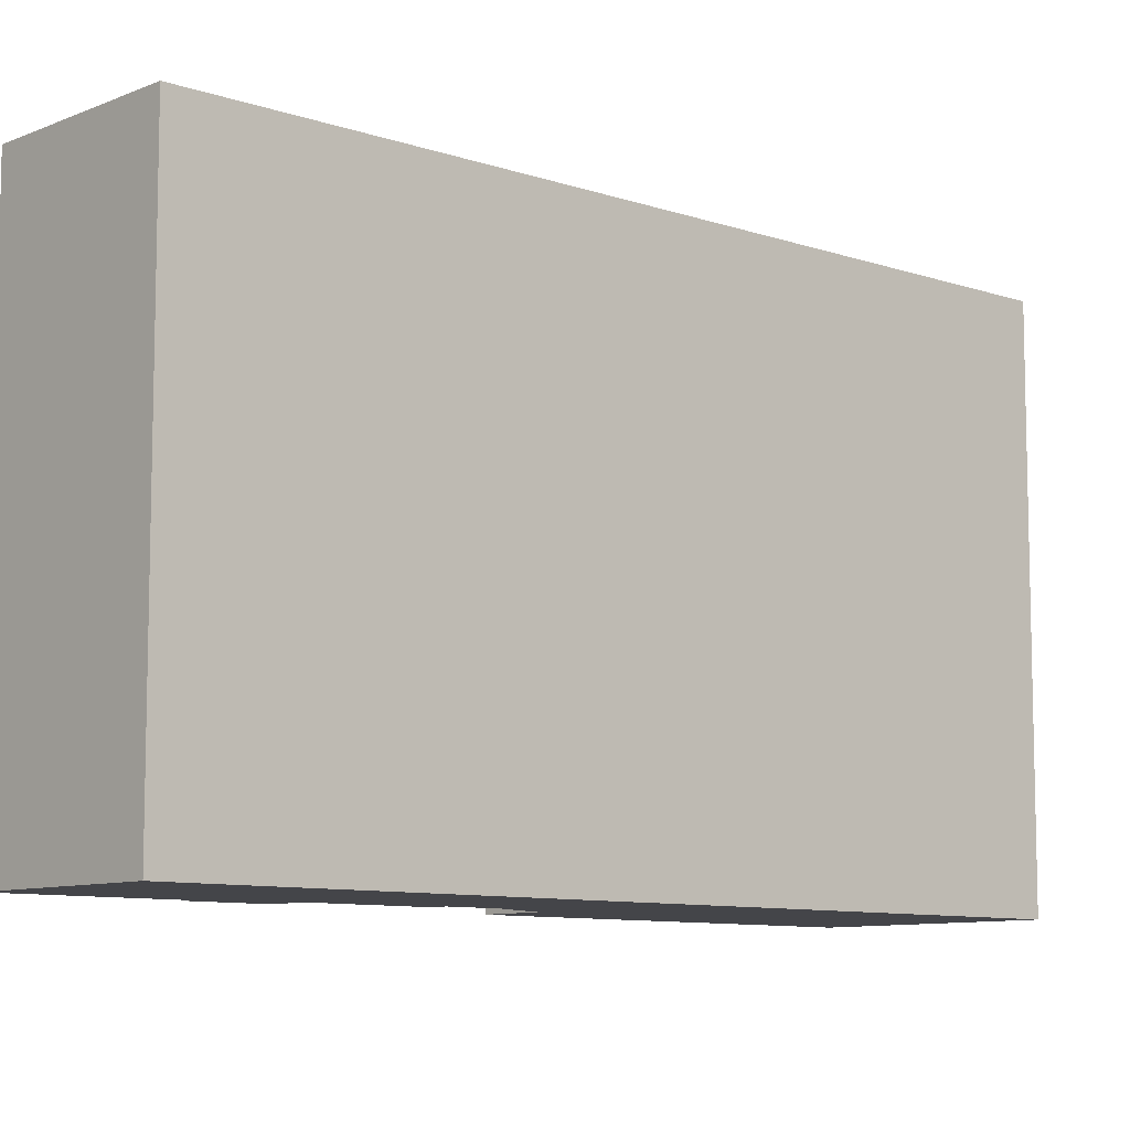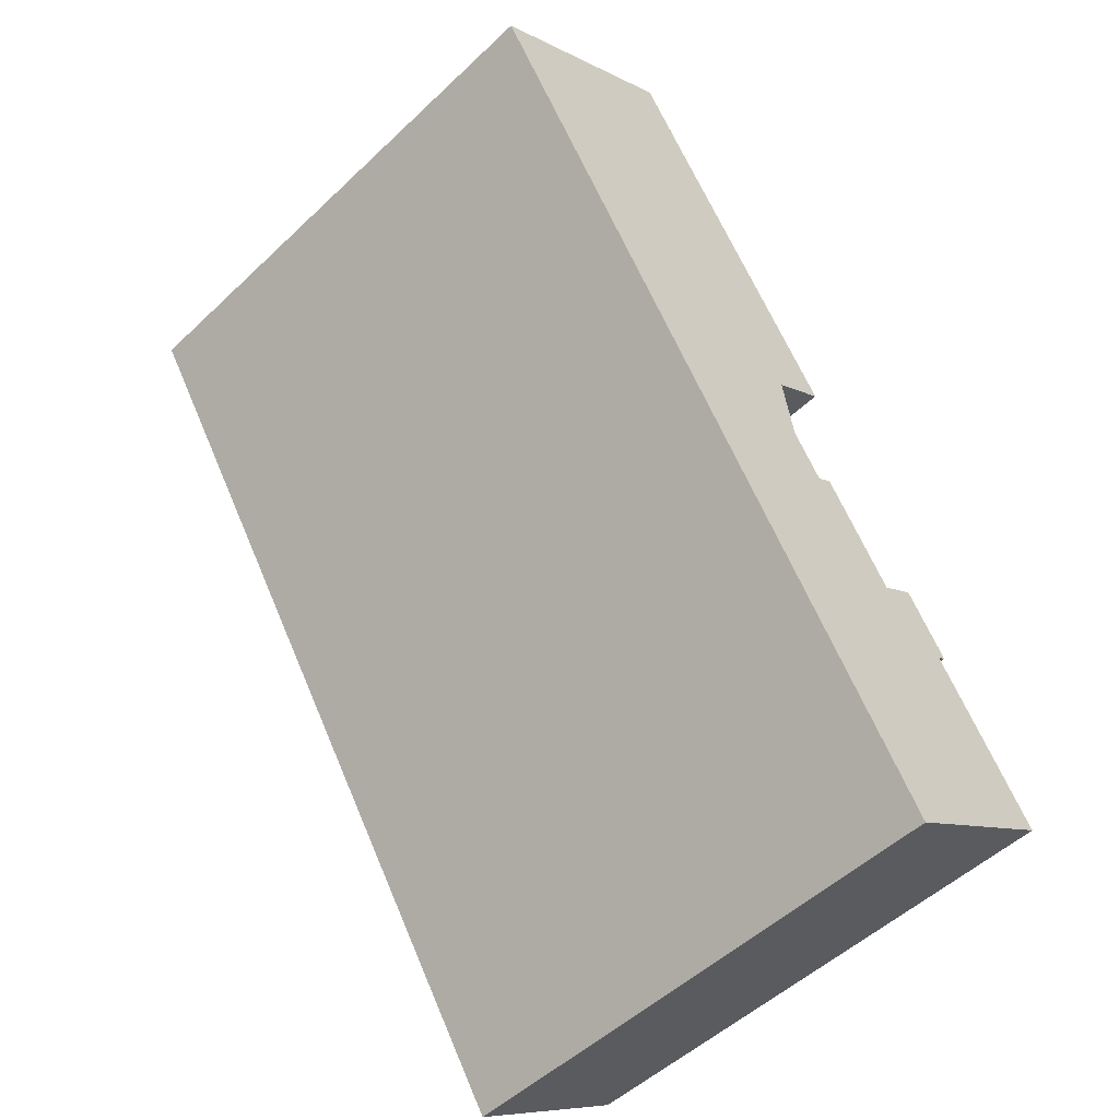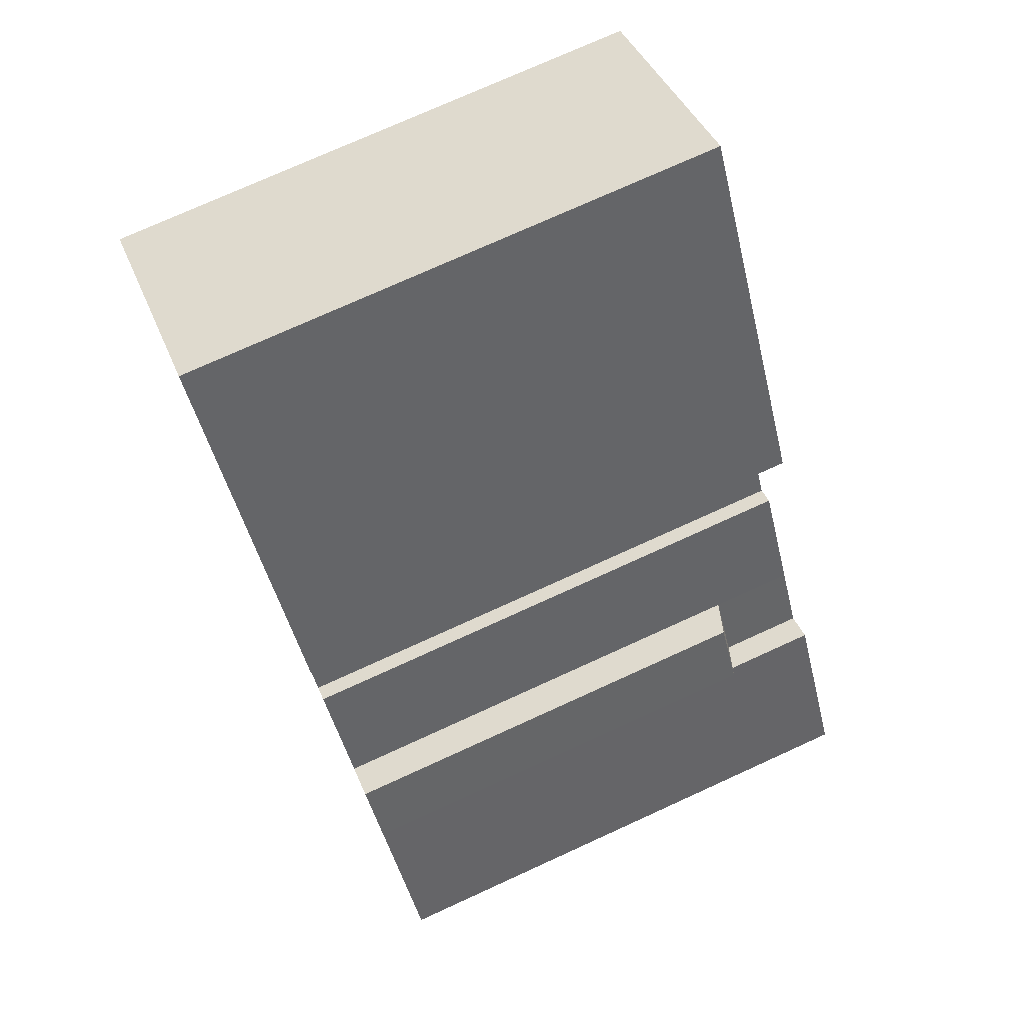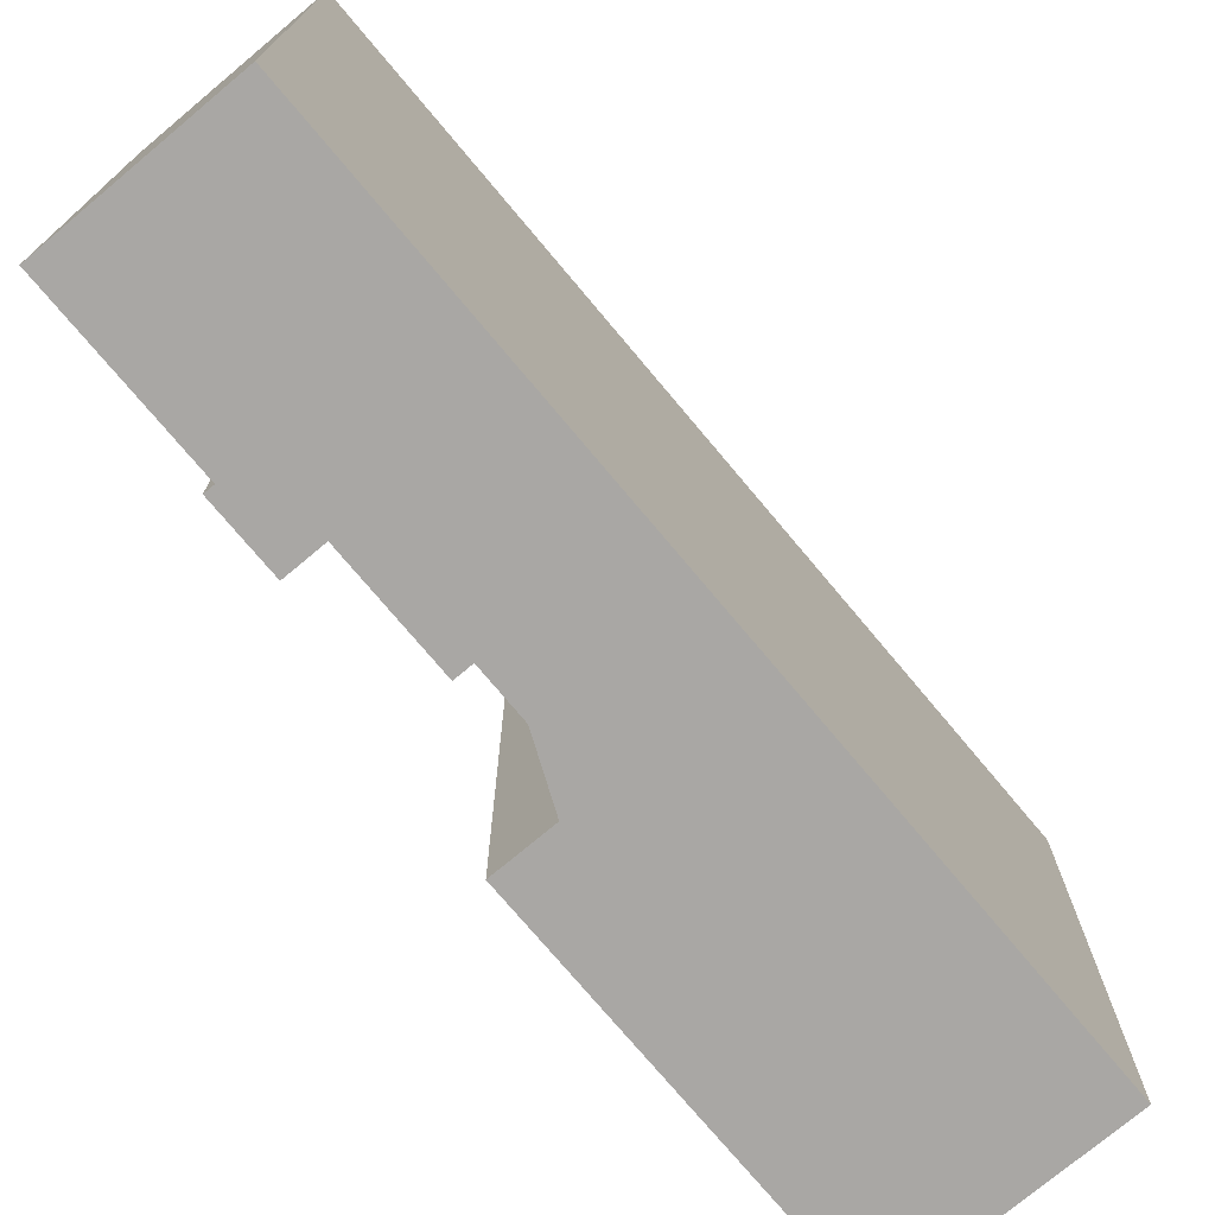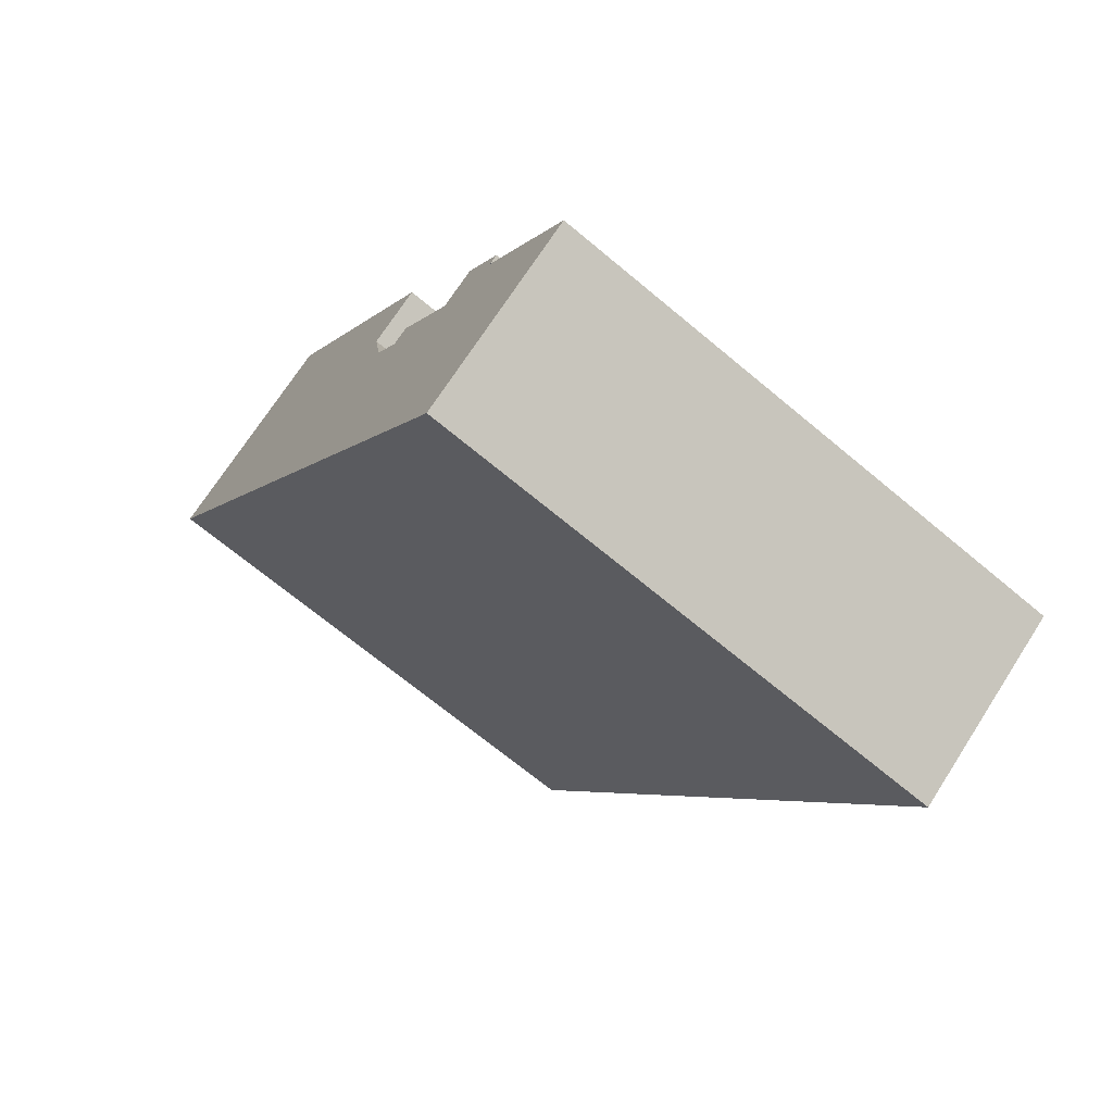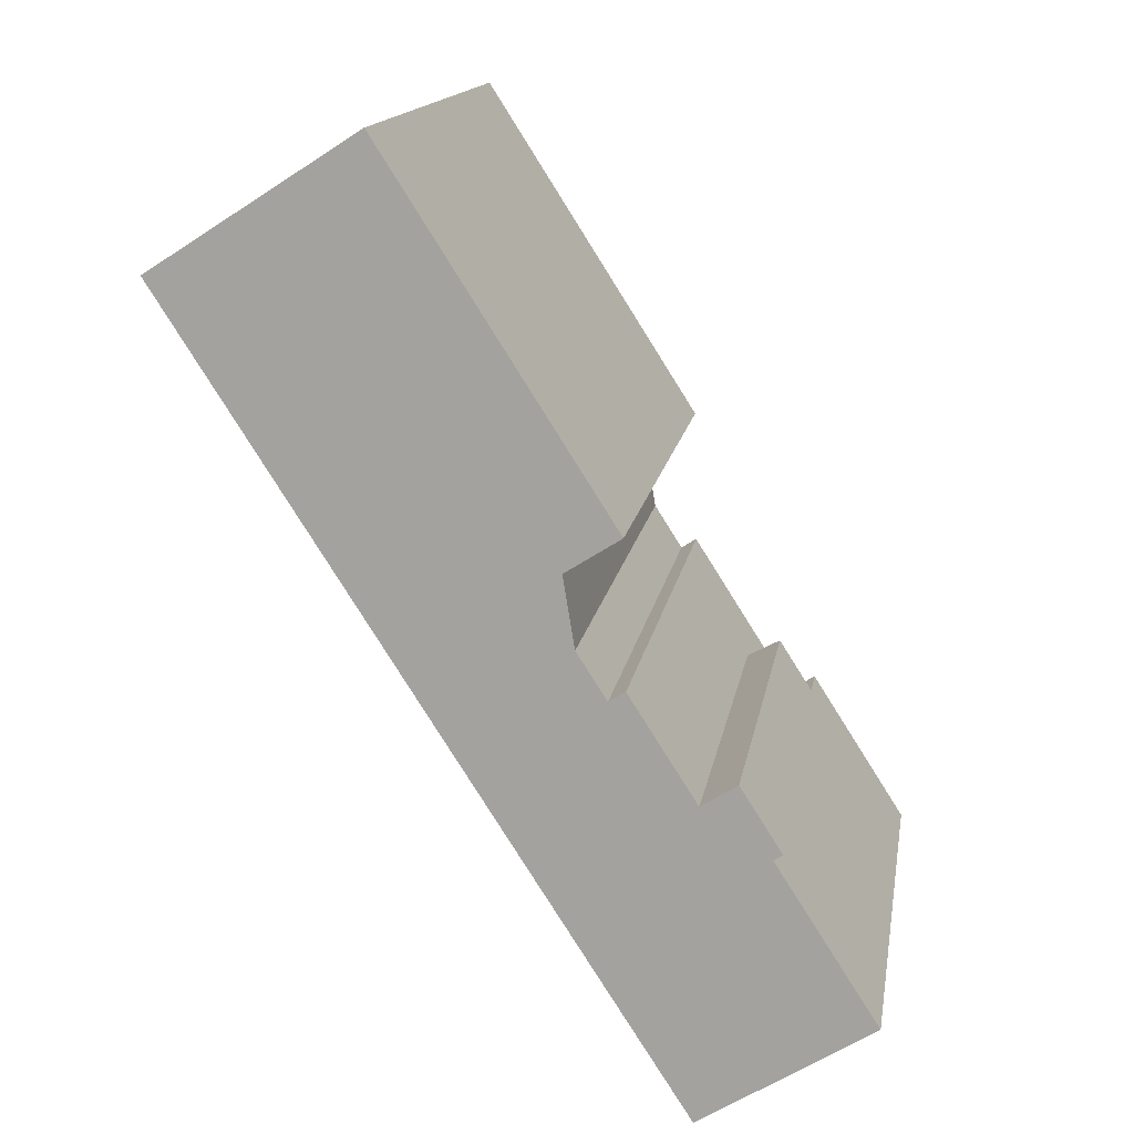
<metadata>
{"format":"obj","ext":"obj","renderer":"f3d","projection":"perspective","resolution":1024,"background":"white","views":[{"elev":-9.0,"azim":-165.0,"up":"+Y"},{"elev":-51.4,"azim":-44.3,"up":"+Z"},{"elev":74.9,"azim":65.5,"up":"+Z"},{"elev":-74.7,"azim":-172.7,"up":"+Y"},{"elev":-68.5,"azim":50.0,"up":"+Z"},{"elev":15.3,"azim":9.5,"up":"+Z"}]}
</metadata>
<code>
v -7.755 6.492 7.349
v -2.887 6.491 10.47
v 1.166 6.492 1.296
v -7.755 6.492 7.349
v 1.441 6.492 -0.3684
v 0.3463 6.492 -5.296
v 0.3463 6.492 -5.296
v 1.441 6.492 -0.3684
v 2.146 6.492 -1.469
v 5.096 6.492 -5.23
v 5.722 6.492 -4.829
v 8.122 6.492 -8.575
v -2.887 6.491 10.47
v 2.458 6.491 2.124
v 1.166 6.492 1.296
v 4.098 6.492 -11.15
v 5.096 6.492 -5.23
v 8.122 6.492 -8.575
v -7.755 6.492 7.349
v 1.166 6.492 1.296
v 1.441 6.492 -0.3684
v 0.3463 6.492 -5.296
v 2.146 6.492 -1.469
v 4.122 6.492 -3.71
v 0.3463 6.492 -5.296
v 5.096 6.492 -5.23
v 4.098 6.492 -11.15
v 2.146 6.492 -1.469
v 2.529 6.492 -1.223
v 4.122 6.492 -3.71
v 0.3463 6.492 -5.296
v 4.122 6.492 -3.71
v 5.096 6.492 -5.23
v 5.158 4.269 -4.119
v 5.362 4.284 -4.524
v 5.192 4.345 -4.633
v 4.975 4.335 -4.236
v 4.954 4.255 -3.713
v 5.158 4.269 -4.119
v 4.975 4.335 -4.236
v 4.758 4.325 -3.839
v 4.975 4.335 -4.236
v 5.192 4.345 -4.633
v 5.022 4.405 -4.742
v 4.792 4.4 -4.353
v 4.758 4.325 -3.839
v 4.975 4.335 -4.236
v 4.792 4.4 -4.353
v 4.562 4.395 -3.965
v 5.192 4.345 -4.633
v 5.362 4.284 -4.524
v 5.722 4.242 -4.829
v 5.096 4.466 -5.23
v 5.192 4.345 -4.633
v 5.722 4.242 -4.829
v 5.158 4.269 -4.119
v 5.722 4.242 -4.829
v 5.362 4.284 -4.524
v 4.954 4.255 -3.713
v 4.959 4.165 -3.173
v 5.158 4.269 -4.119
v 4.959 4.165 -3.173
v 5.722 4.242 -4.829
v 5.158 4.269 -4.119
v 4.758 4.325 -3.839
v 4.959 4.165 -3.173
v 4.954 4.255 -3.713
v 4.792 4.4 -4.353
v 5.022 4.405 -4.742
v 5.096 4.466 -5.23
v 5.022 4.405 -4.742
v 5.192 4.345 -4.633
v 5.096 4.466 -5.23
v 4.122 4.465 -3.71
v 4.792 4.4 -4.353
v 5.096 4.466 -5.23
v 4.122 4.465 -3.71
v 4.758 4.325 -3.839
v 4.562 4.395 -3.965
v 4.122 4.465 -3.71
v 4.562 4.395 -3.965
v 4.792 4.4 -4.353
v 4.122 4.465 -3.71
v 4.959 4.165 -3.173
v 4.758 4.325 -3.839
v 4.959 4.165 -3.173
v 5.934 4.166 -4.694
v 5.722 4.242 -4.829
v 1.166 -6.462 1.296
v 1.441 -6.462 -0.3684
v 1.441 6.492 -0.3684
v 1.166 6.492 1.296
v 1.441 -6.462 -0.3684
v 2.146 -6.462 -1.469
v 2.146 6.492 -1.469
v 1.441 6.492 -0.3684
v 2.146 -6.462 -1.469
v 2.529 -6.462 -1.223
v 2.529 6.492 -1.223
v 2.146 6.492 -1.469
v 3.326 -6.462 -2.467
v 4.122 4.465 -3.71
v 4.122 6.492 -3.71
v 3.326 -6.462 -2.467
v 4.122 -6.462 -3.71
v 4.122 4.465 -3.71
v 2.529 6.492 -1.223
v 2.529 -6.462 -1.223
v 3.326 -6.462 -2.467
v 2.529 6.492 -1.223
v 3.326 -6.462 -2.467
v 4.122 6.492 -3.71
v 4.122 4.465 -3.71
v 5.096 4.466 -5.23
v 5.096 6.492 -5.23
v 4.122 6.492 -3.71
v 5.096 4.466 -5.23
v 5.722 4.242 -4.829
v 5.722 6.492 -4.829
v 5.096 6.492 -5.23
v 5.722 -6.462 -4.829
v 8.122 -6.462 -8.575
v 8.122 6.492 -8.575
v 5.722 4.242 -4.829
v 5.722 6.492 -4.829
v 5.722 4.242 -4.829
v 8.122 6.492 -8.575
v 4.098 6.492 -11.15
v 8.122 6.492 -8.575
v 8.122 -6.462 -8.575
v 4.098 -6.462 -11.15
v 0.3463 6.492 -5.296
v 4.098 6.492 -11.15
v 4.098 -6.462 -11.15
v 0.3463 -6.462 -5.296
v -7.755 6.492 7.349
v 0.3463 6.492 -5.296
v 0.3463 -6.462 -5.296
v -7.755 -6.462 7.349
v -5.321 -6.462 8.908
v -2.887 -6.462 10.47
v -2.887 6.491 10.47
v -7.755 6.492 7.349
v -7.755 -6.462 7.349
v -5.321 -6.462 8.908
v -7.755 6.492 7.349
v -5.321 -6.462 8.908
v -2.887 6.491 10.47
v -2.887 -6.462 10.47
v 2.458 -6.462 2.124
v 2.458 6.491 2.124
v -2.887 6.491 10.47
v 1.166 6.492 1.296
v 2.458 6.491 2.124
v 2.458 -6.462 2.124
v 1.166 -6.462 1.296
v 4.541 -6.462 -3.442
v 4.959 -6.462 -3.173
v 4.959 4.165 -3.173
v 4.122 4.465 -3.71
v 4.122 -6.462 -3.71
v 4.541 -6.462 -3.442
v 4.122 4.465 -3.71
v 4.541 -6.462 -3.442
v 4.959 4.165 -3.173
v 4.959 -6.462 -3.173
v 5.934 -6.462 -4.694
v 5.934 4.166 -4.694
v 4.959 4.165 -3.173
v 5.722 4.242 -4.829
v 5.934 4.166 -4.694
v 5.934 -6.462 -4.694
v 5.722 -6.462 -4.829
v 1.441 -6.462 -0.3684
v 1.166 -6.462 1.296
v 2.458 -6.462 2.124
v -2.887 -6.462 10.47
v -5.321 -6.462 8.908
v -7.755 -6.462 7.349
v 0.3463 -6.462 -5.296
v 4.098 -6.462 -11.15
v 8.122 -6.462 -8.575
v 5.722 -6.462 -4.829
v 5.934 -6.462 -4.694
v 4.959 -6.462 -3.173
v 4.541 -6.462 -3.442
v 4.122 -6.462 -3.71
v 3.326 -6.462 -2.467
v 2.529 -6.462 -1.223
v 2.146 -6.462 -1.469
g CDNNDG02_0001170
f 1 2 3
f 4 5 6
f 7 8 9
f 10 11 12
f 13 14 15
f 16 17 18
f 19 20 21
f 22 23 24
f 25 26 27
f 28 29 30
f 31 32 33
f 37 34 35
f 35 36 37
f 41 38 39
f 39 40 41
f 45 42 43
f 43 44 45
f 49 46 47
f 47 48 49
f 50 51 52
f 53 54 55
f 56 57 58
f 59 60 61
f 62 63 64
f 65 66 67
f 68 69 70
f 71 72 73
f 74 75 76
f 77 78 79
f 80 81 82
f 83 84 85
f 86 87 88
f 90 91 92
f 89 90 92
f 94 95 96
f 93 94 96
f 97 99 100
f 99 97 98
f 101 102 103
f 104 105 106
f 107 108 109
f 110 111 112
f 114 115 116
f 113 114 116
f 117 119 120
f 119 117 118
f 122 123 124
f 121 122 124
f 125 126 127
f 130 131 129
f 128 129 131
f 132 133 134
f 135 132 134
f 137 138 139
f 136 137 139
f 140 141 142
f 143 144 145
f 146 147 148
f 149 151 152
f 149 150 151
f 155 156 154
f 153 154 156
f 157 158 159
f 160 161 162
f 163 164 165
f 167 168 169
f 166 167 169
f 172 173 171
f 170 171 173
f 188 189 190
f 180 174 179
f 177 175 176
f 180 188 190
f 174 175 179
f 175 177 178
f 175 178 179
f 174 180 190
f 183 186 187
f 180 187 188
f 183 185 186
f 180 181 183
f 181 182 183
f 180 183 187
f 183 184 185

</code>
